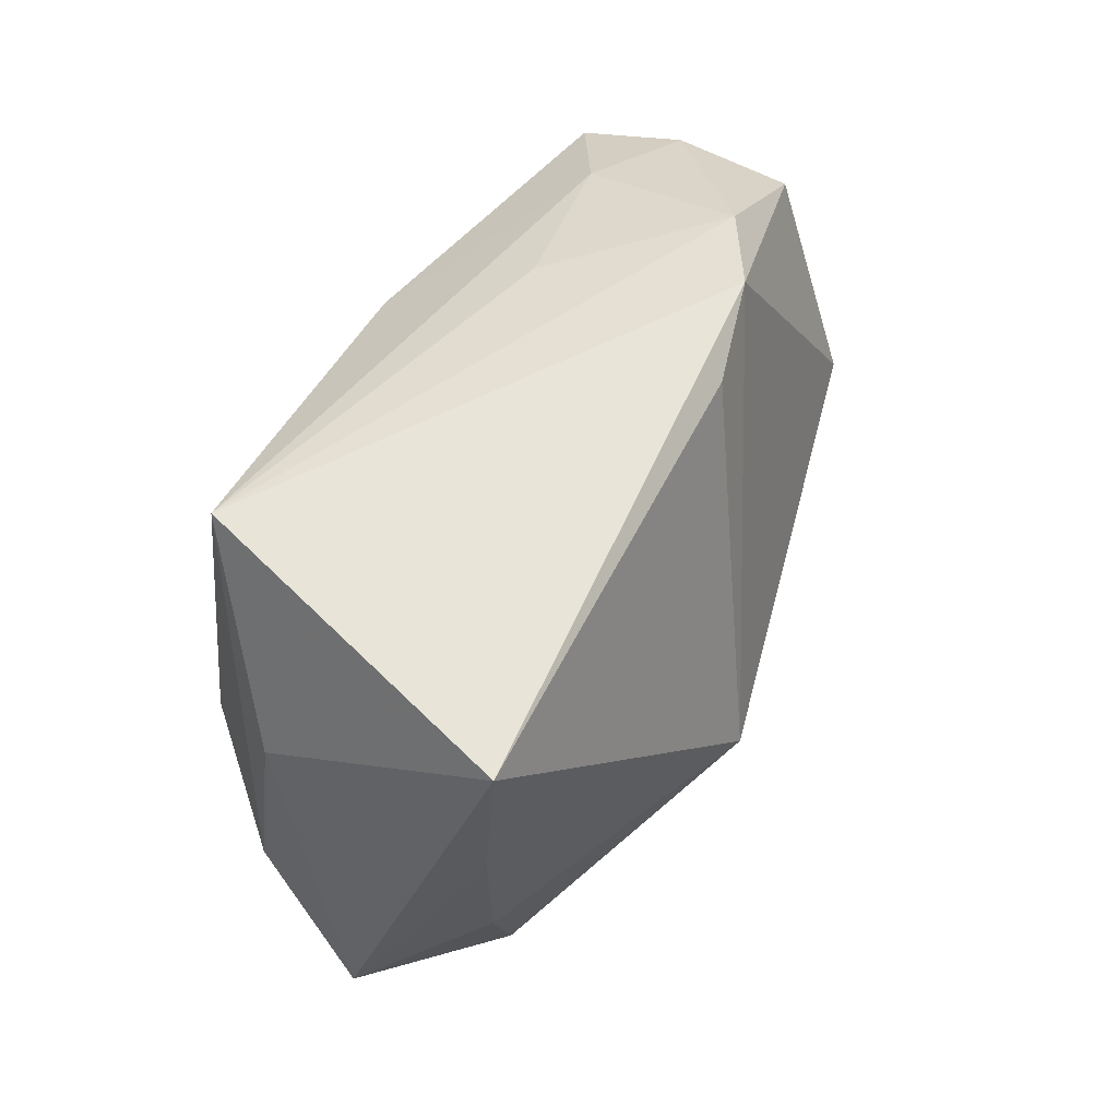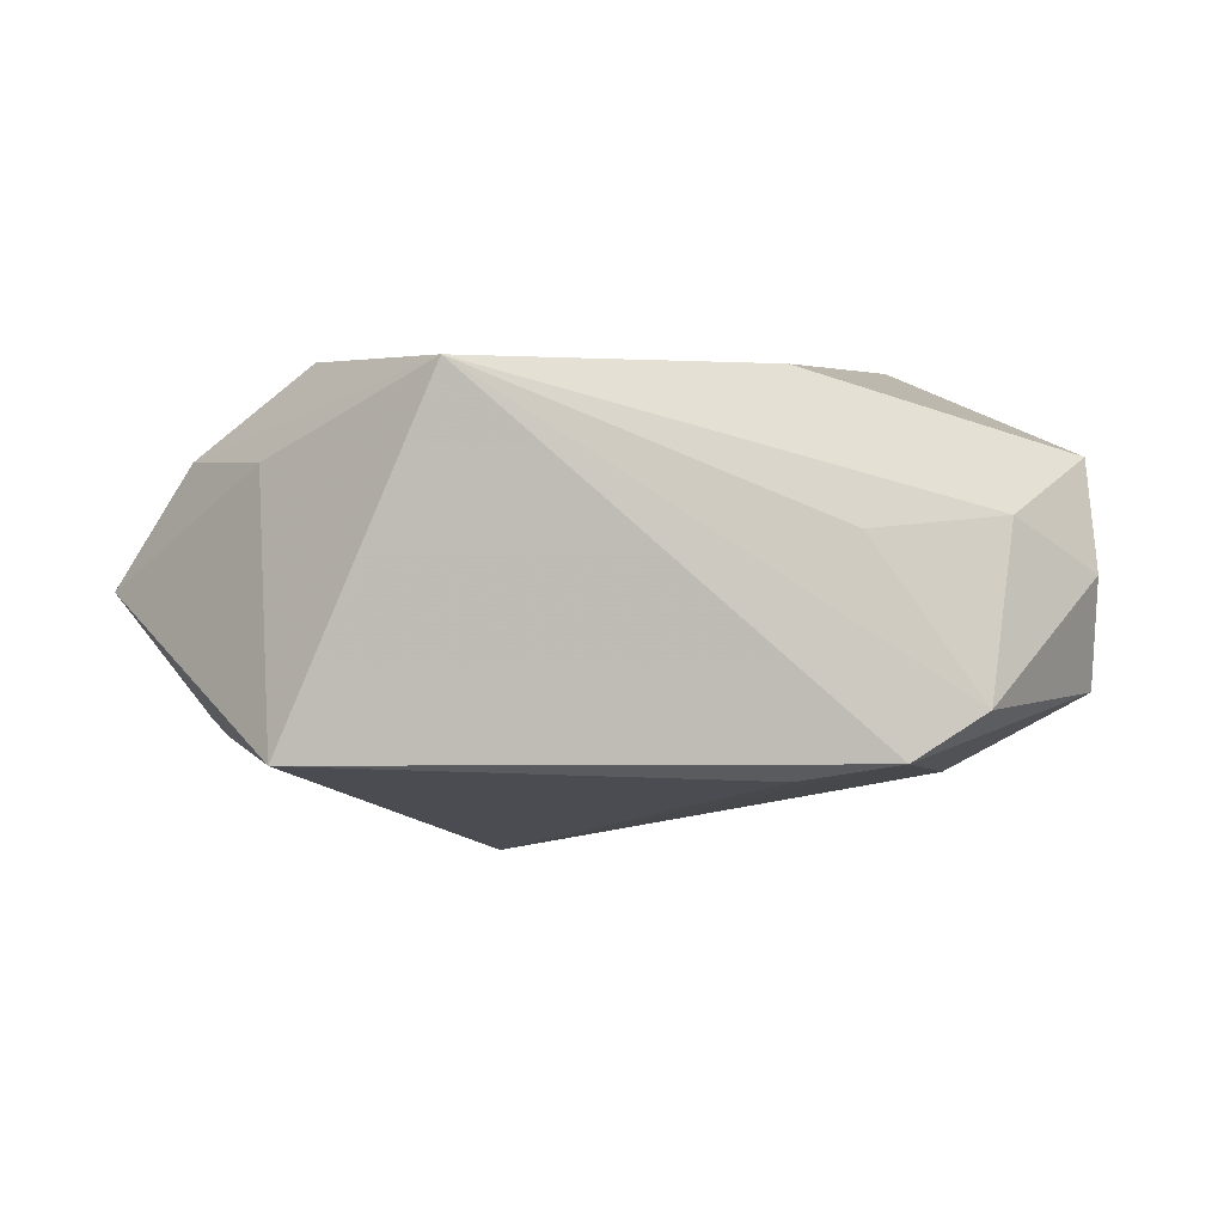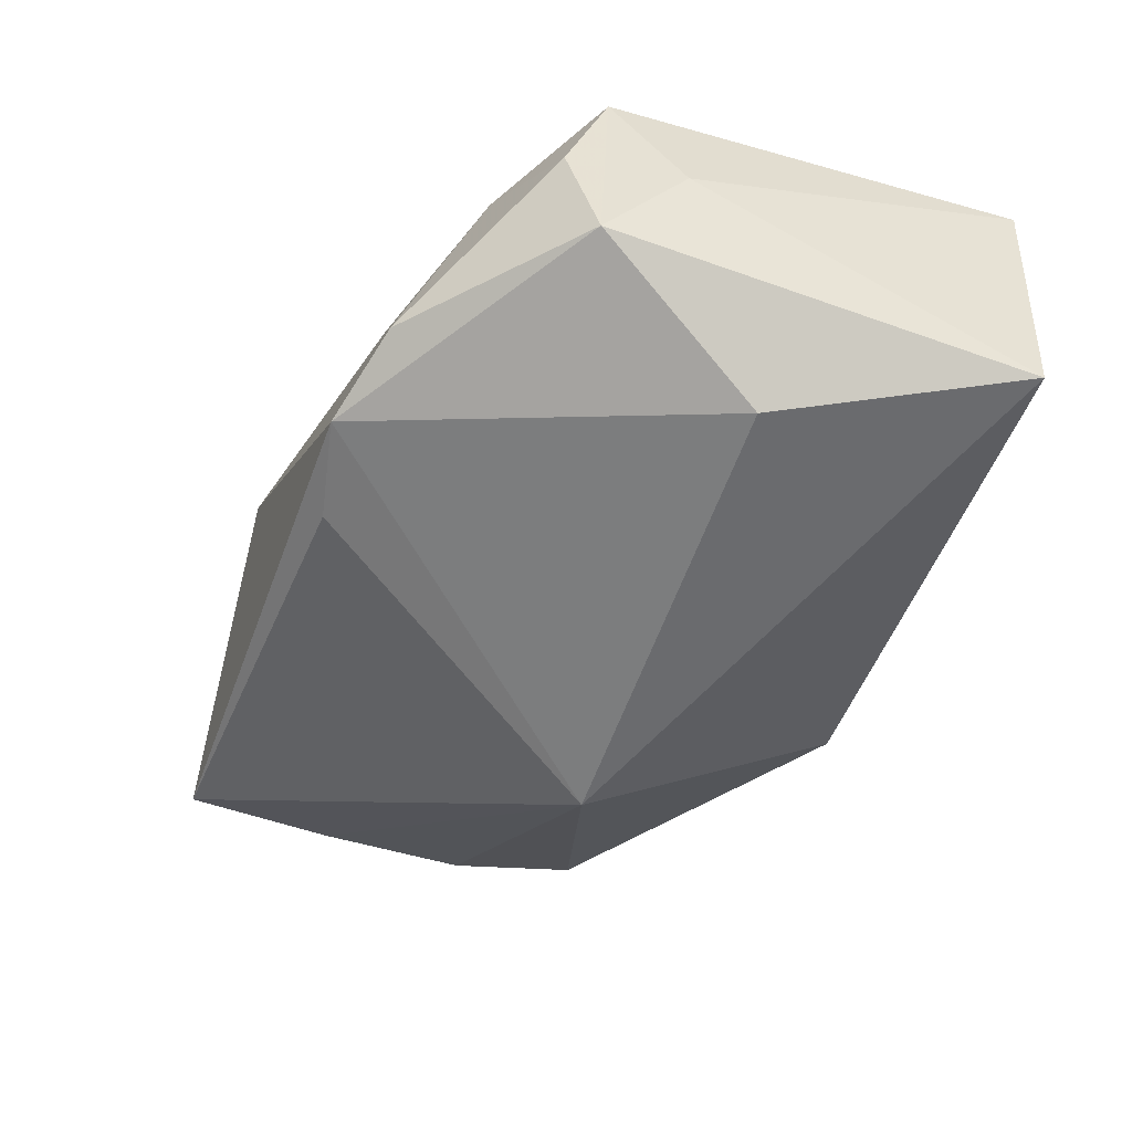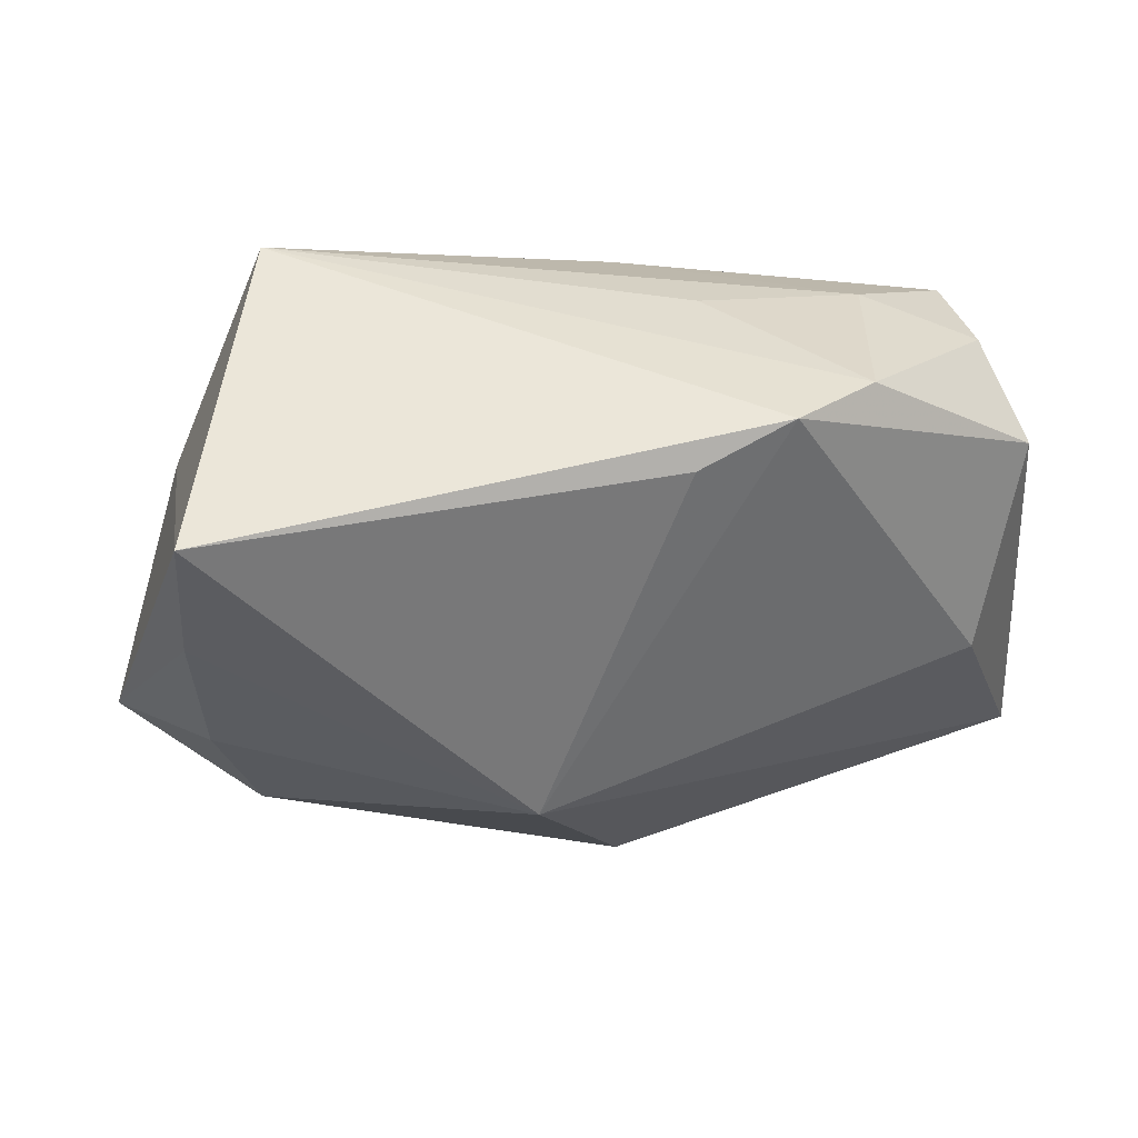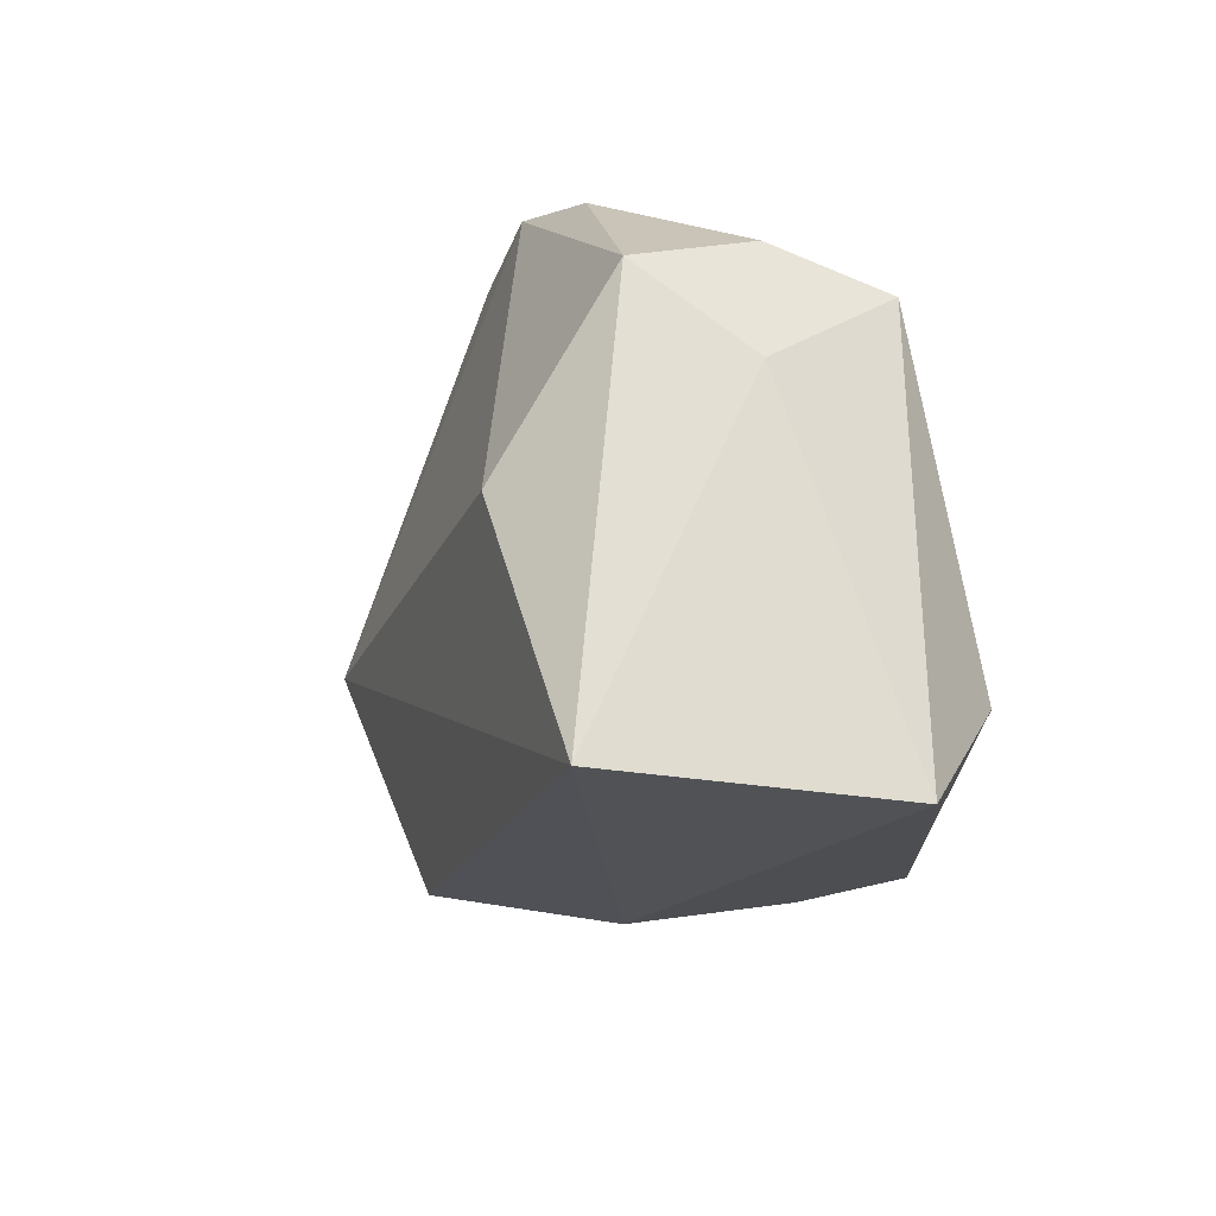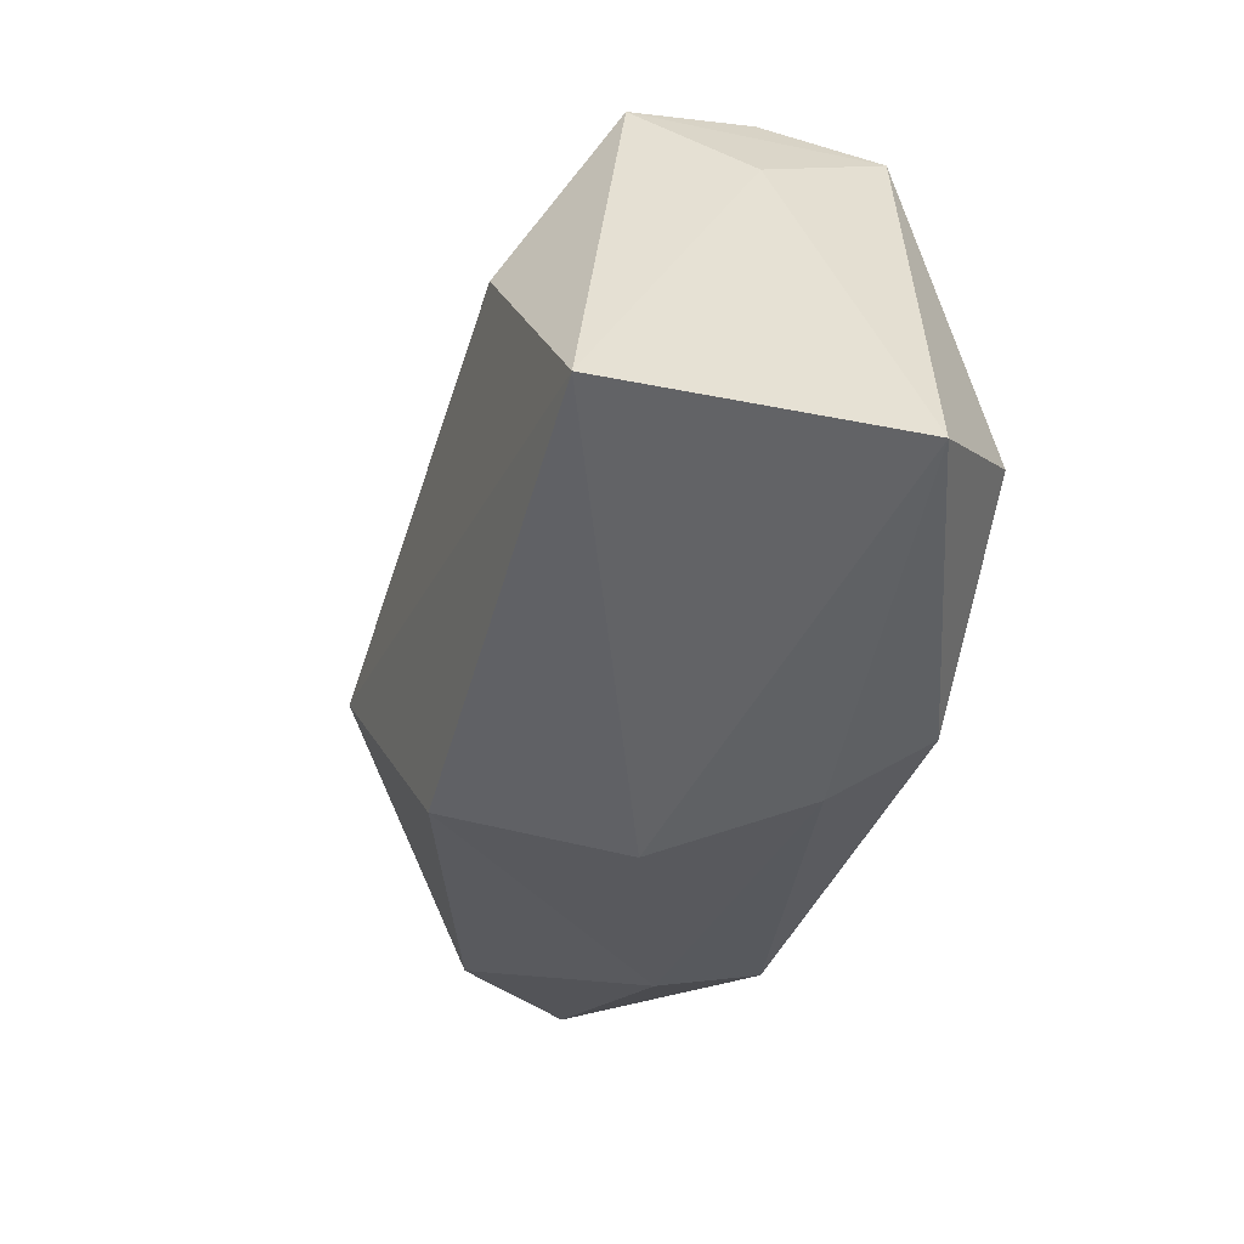
<metadata>
{"format":"obj","ext":"obj","renderer":"f3d","projection":"perspective","resolution":1024,"background":"white","views":[{"elev":58.9,"azim":112.2,"up":"+Y"},{"elev":4.2,"azim":162.9,"up":"+Z"},{"elev":-49.4,"azim":-111.1,"up":"+Z"},{"elev":52.8,"azim":163.8,"up":"+Y"},{"elev":-19.2,"azim":-101.5,"up":"+Y"},{"elev":-49.7,"azim":-100.4,"up":"+Y"}]}
</metadata>
<code>
v -0.01073 -0.0246 0.01809
v -0.03684 0.00535 0.0006869
v -0.02521 0.0187 0.006408
v -0.02915 -0.01664 0.01872
v 0.03805 0.01245 -0.01015
v 0.003157 -0.02445 -0.01665
v -0.03567 0.01279 -0.009078
v 0.02435 0.02642 0.01872
v -0.03531 0.01172 0.01102
v -0.003468 0.0252 -0.01374
v -0.02913 -0.002958 -0.01779
v 0.04463 -0.006464 -0.0001536
v 0.03511 0.0105 0.01076
v -0.01005 0.02309 0.005621
v 0.02478 -0.01902 0.0044
v 0.03711 0.02603 -0.01074
v -0.03759 -0.02609 0.0114
v 0.01222 -0.004223 -0.0231
v 0.02459 -0.01659 0.01327
v 0.03421 -0.0114 -0.01017
v -0.03747 -0.02478 -0.01291
v -0.03473 0.01549 0.001167
v 0.003327 -0.02609 -0.0009564
v -0.01226 0.0273 -0.01243
v 0.03859 -0.001889 0.01065
v 0.02932 0.003071 0.01872
v 0.03756 -0.0008551 -0.01016
v -0.006439 0.01615 0.01858
v -0.02033 0.0251 -0.008764
v -0.004132 -0.02538 0.01124
f 26 8 4
f 11 24 18
f 18 21 11
f 6 21 18
f 18 24 10
f 4 8 28
f 8 3 28
f 14 3 8
f 8 26 25
f 24 11 7
f 7 11 21
f 1 26 4
f 4 17 1
f 1 17 30
f 20 27 12
f 12 15 20
f 20 15 6
f 20 6 18
f 18 27 20
f 24 8 16
f 18 10 16
f 16 10 24
f 24 7 29
f 3 14 29
f 29 8 24
f 29 14 8
f 9 28 3
f 4 28 9
f 9 17 4
f 19 25 26
f 26 1 19
f 12 25 19
f 19 15 12
f 19 1 30
f 30 15 19
f 23 15 30
f 6 15 23
f 30 17 23
f 21 6 23
f 23 17 21
f 12 27 5
f 5 16 12
f 5 27 18
f 18 16 5
f 8 25 13
f 13 16 8
f 13 25 12
f 12 16 13
f 3 29 22
f 22 9 3
f 22 29 7
f 7 9 22
f 2 9 7
f 17 9 2
f 2 7 21
f 21 17 2

</code>
